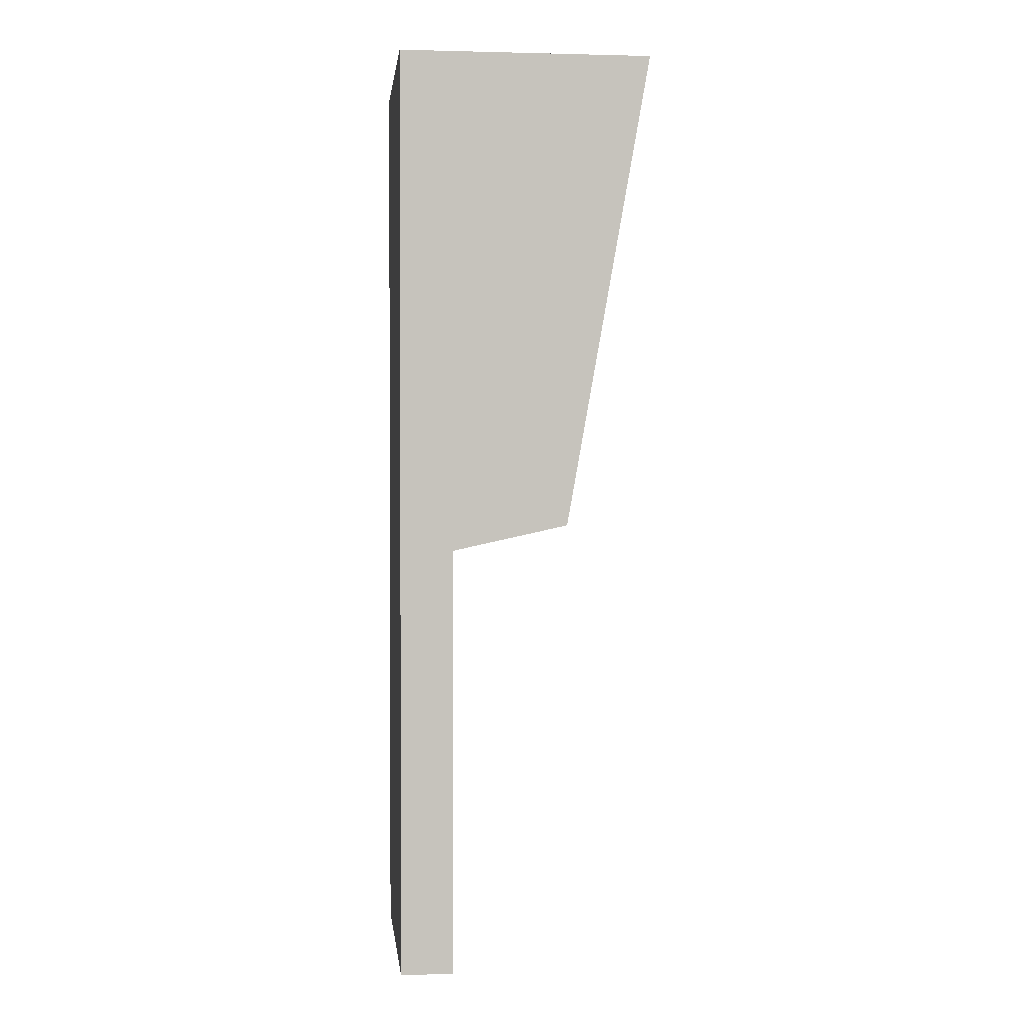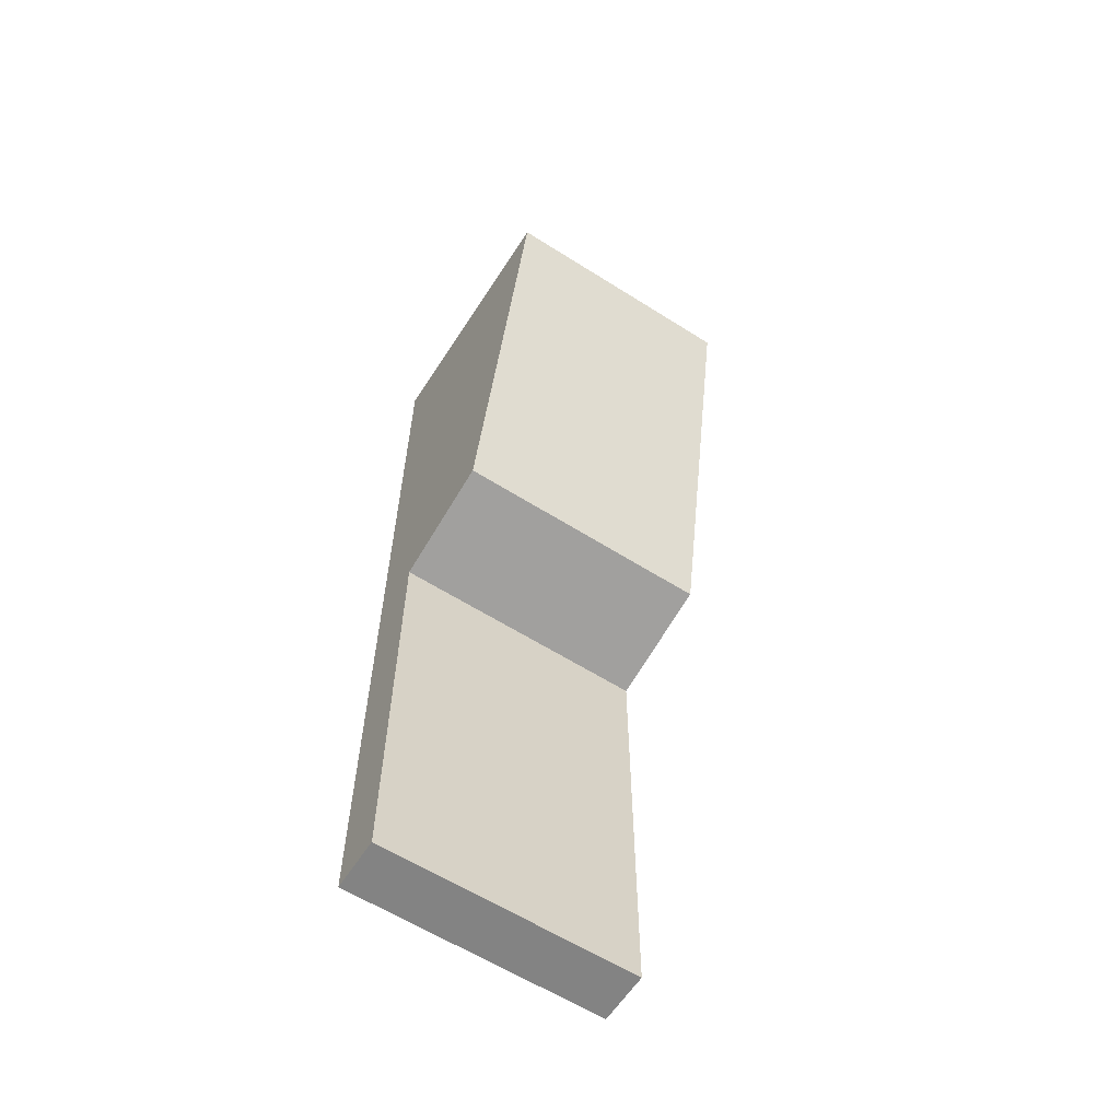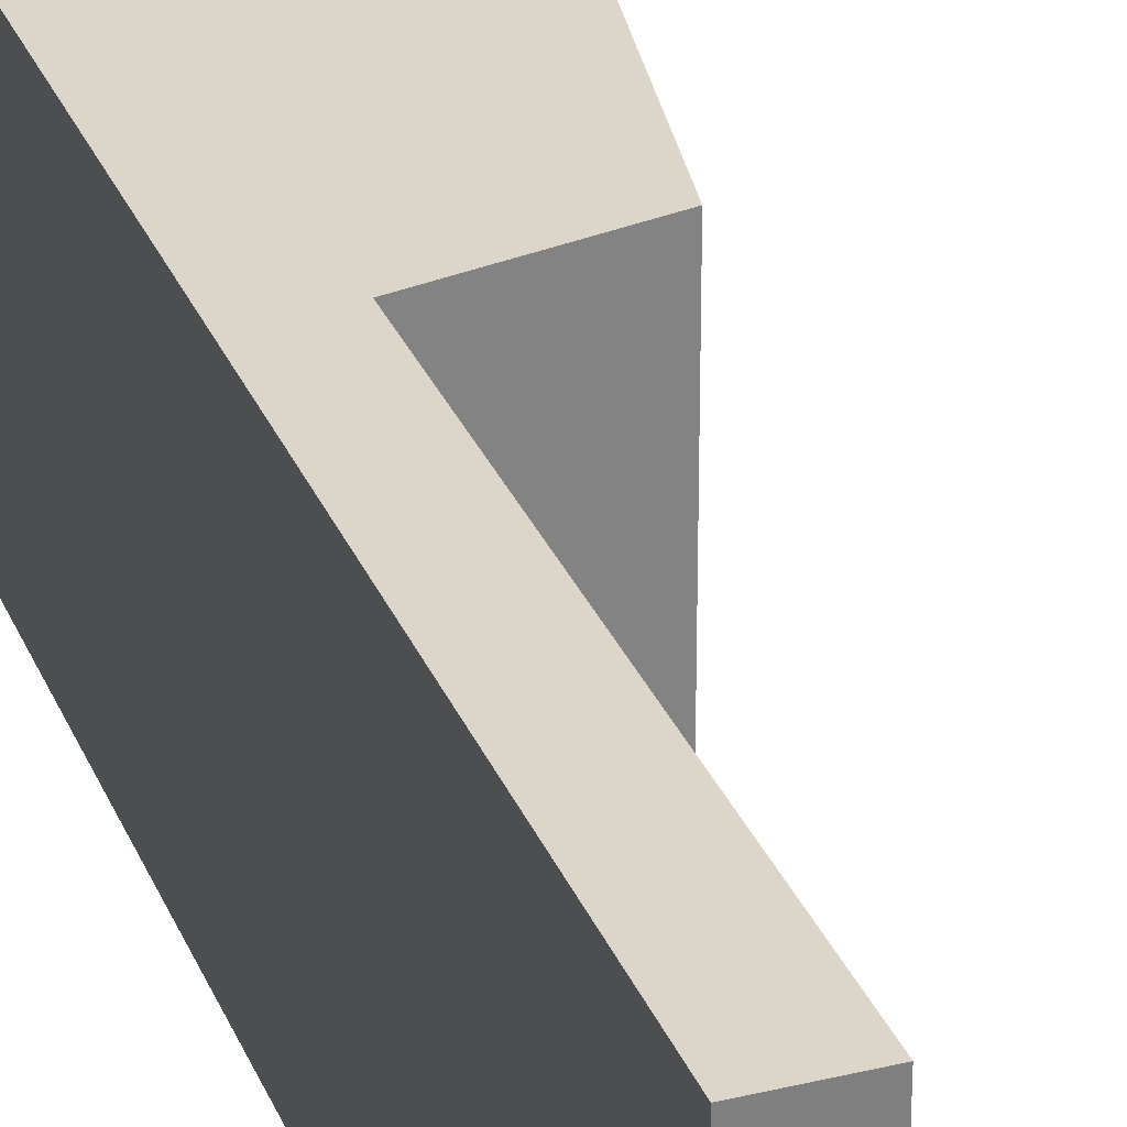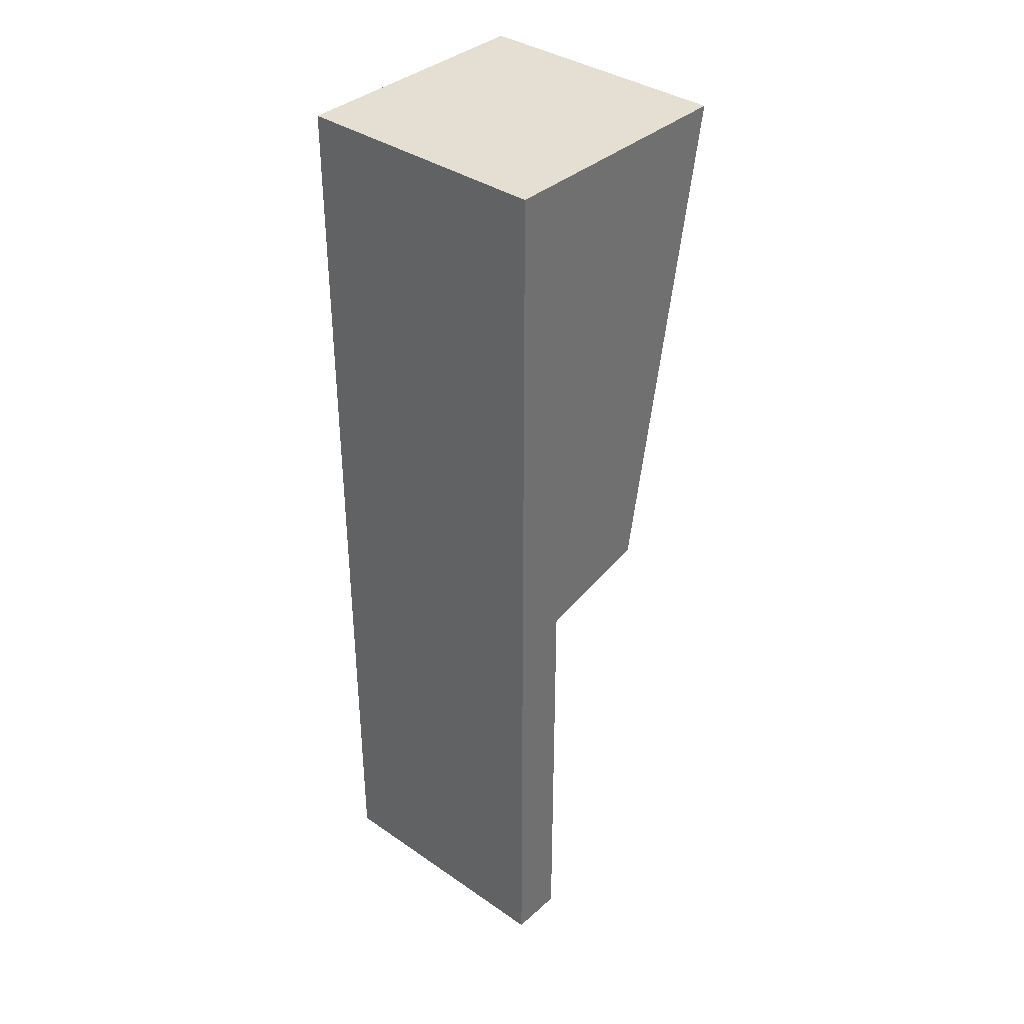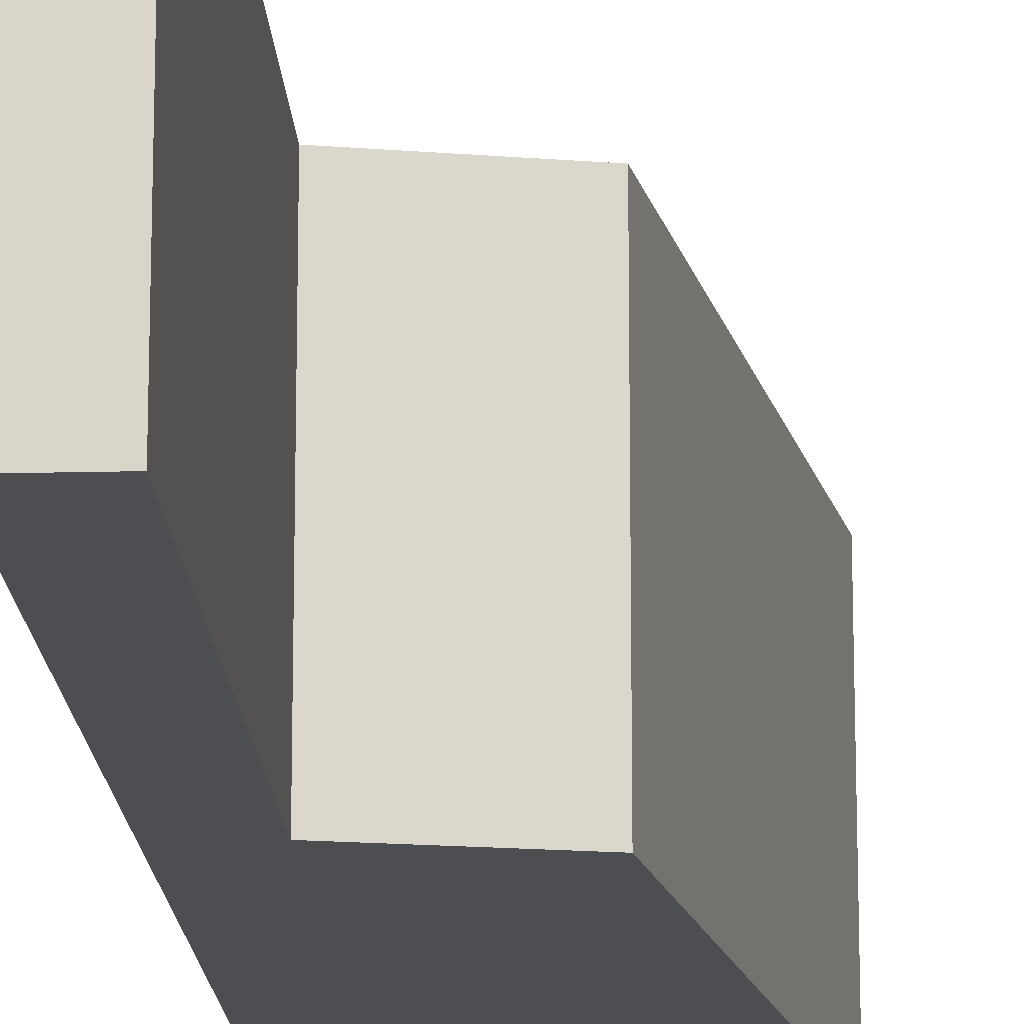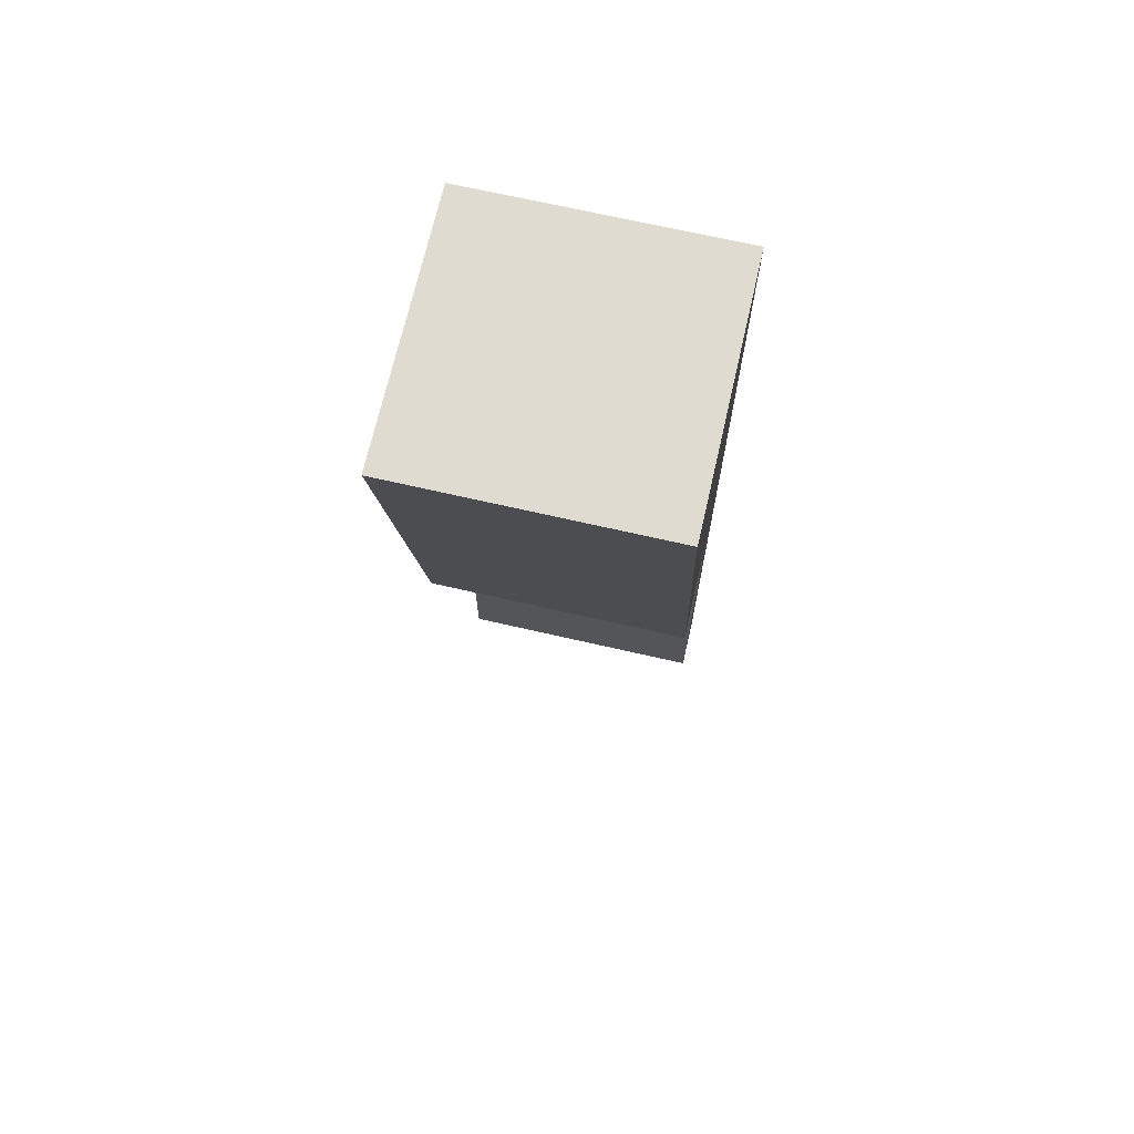
<metadata>
{"format":"obj","ext":"obj","renderer":"f3d","projection":"perspective","resolution":1024,"background":"white","views":[{"elev":1.4,"azim":-6.3,"up":"+Y"},{"elev":-61.0,"azim":57.2,"up":"+Y"},{"elev":30.0,"azim":-19.5,"up":"+Z"},{"elev":37.0,"azim":-48.5,"up":"+Y"},{"elev":-16.7,"azim":2.9,"up":"+Z"},{"elev":70.2,"azim":102.9,"up":"+Y"}]}
</metadata>
<code>
o Cube
v 0 4.4 0
v 0 0 0
v -0 4.4 -1.2
v -0 0 -1.2
v 0.25 4.4 -0
v 0.25 0 -0
v 0.25 4.4 -1.2
v 0.25 0 -1.2
v 0 2.15 0
v 0.25 2.15 -1.2
v -0 2.15 -1.2
v 0.25 2.15 -0
v 0 2.03 0
v -0 2.03 -1.2
v 0.25 2.03 -0
v 0.25 2.03 -1.2
v 1.2 4.4 -1.2
v 1.2 4.4 -0
v 0.8 4.4 -0
v 0.8 4.4 -1.2
v 0.8 2.15 -1.2
v 0.8 2.15 -0
v 0.8 2.15 -1.2
v 0.8 2.15 -0
f 1 5 7 3
f 11 3 7 10
f 20 19 18 17
f 6 2 4 8
f 9 1 3 11
f 12 5 1 9
f 15 12 9 13
f 13 9 11 14
f 16 10 23
f 14 11 10 16
f 4 14 16 8
f 8 16 15 6
f 2 13 14 4
f 6 15 13 2
f 22 21 17 18
f 21 20 17
f 19 22 18
f 5 12 22 19
f 10 7 20 21
f 12 10 21 22
f 7 5 19 20
f 16 23 24 15
f 12 15 24
f 10 12 24 23

</code>
